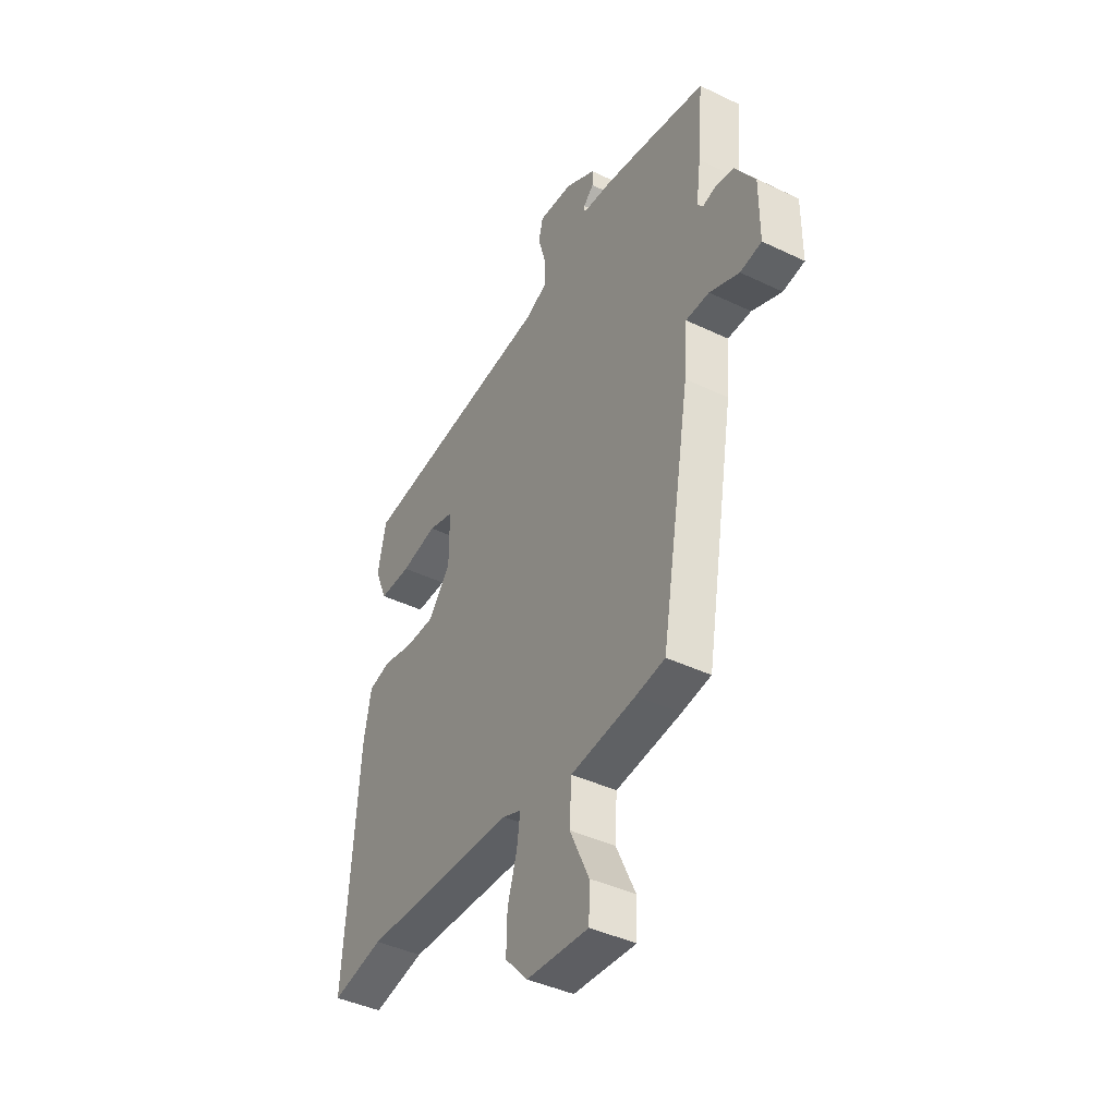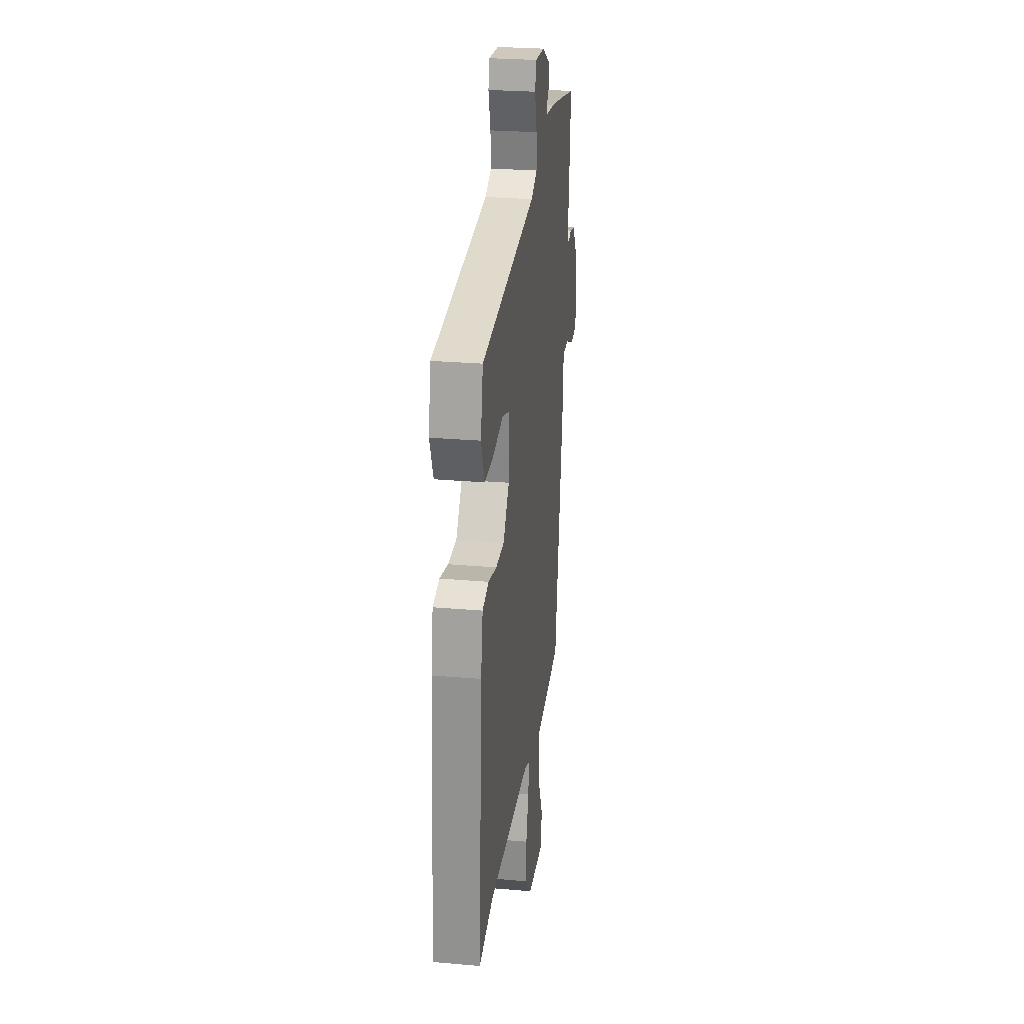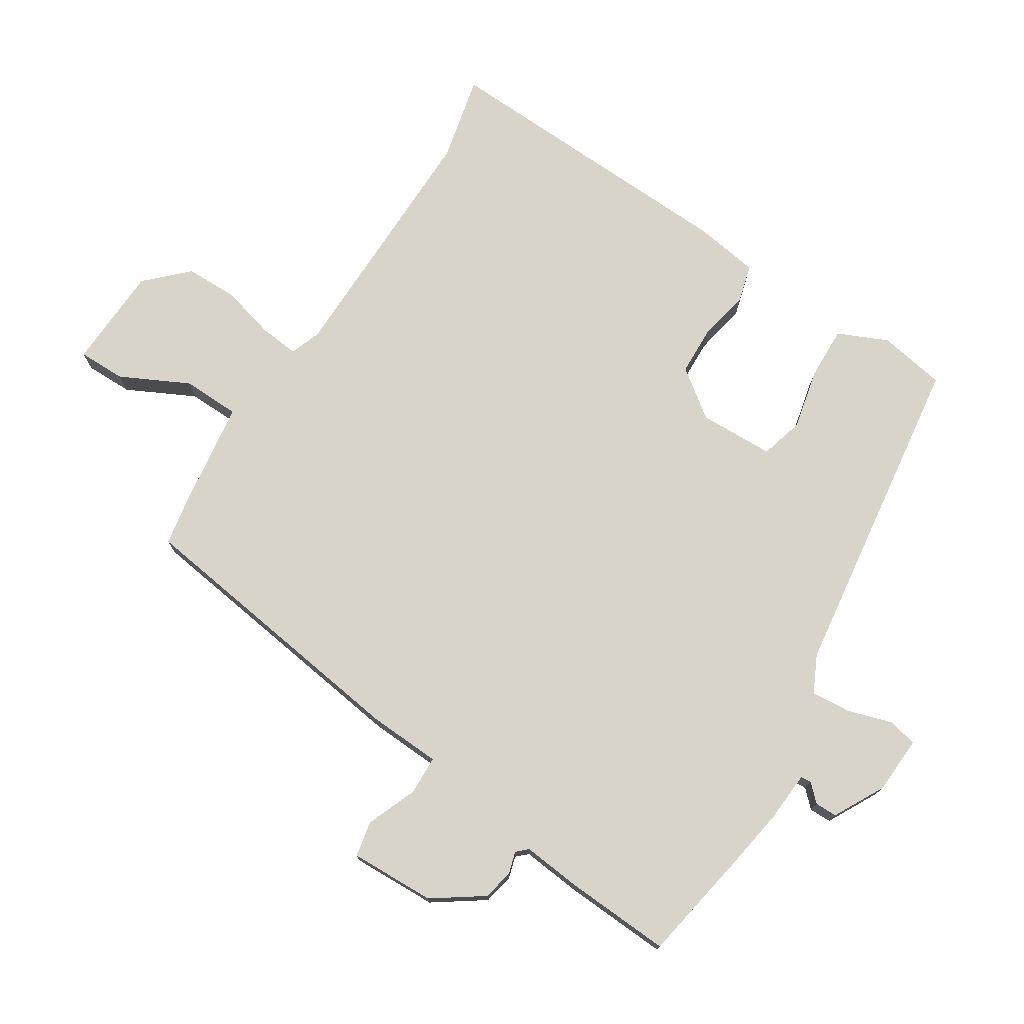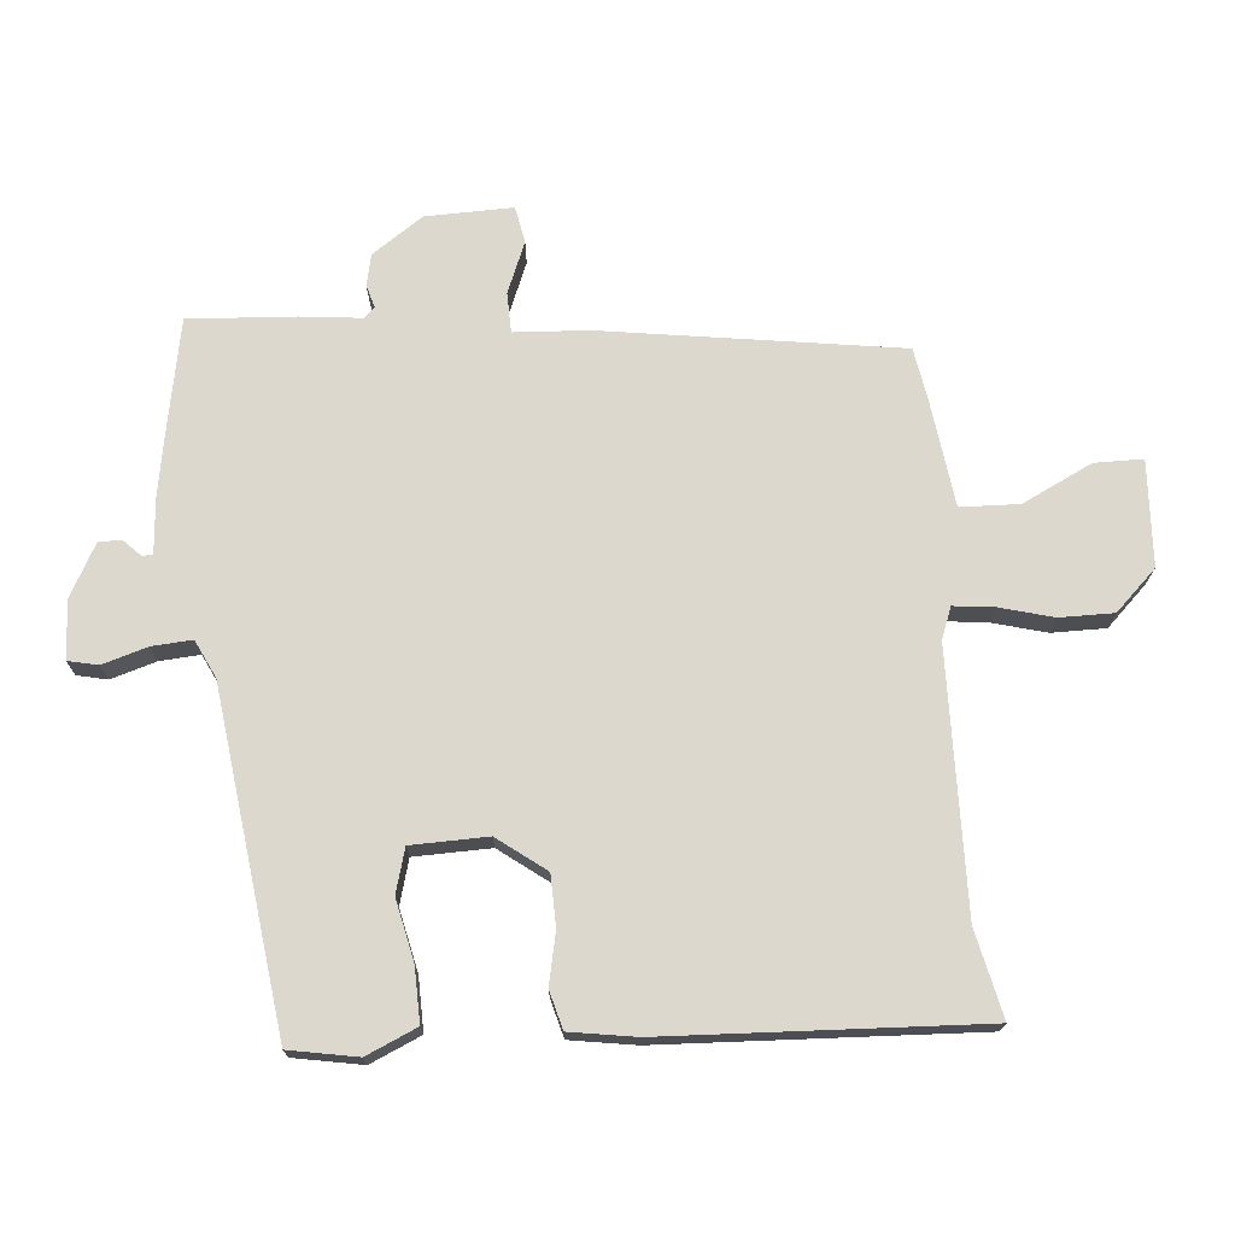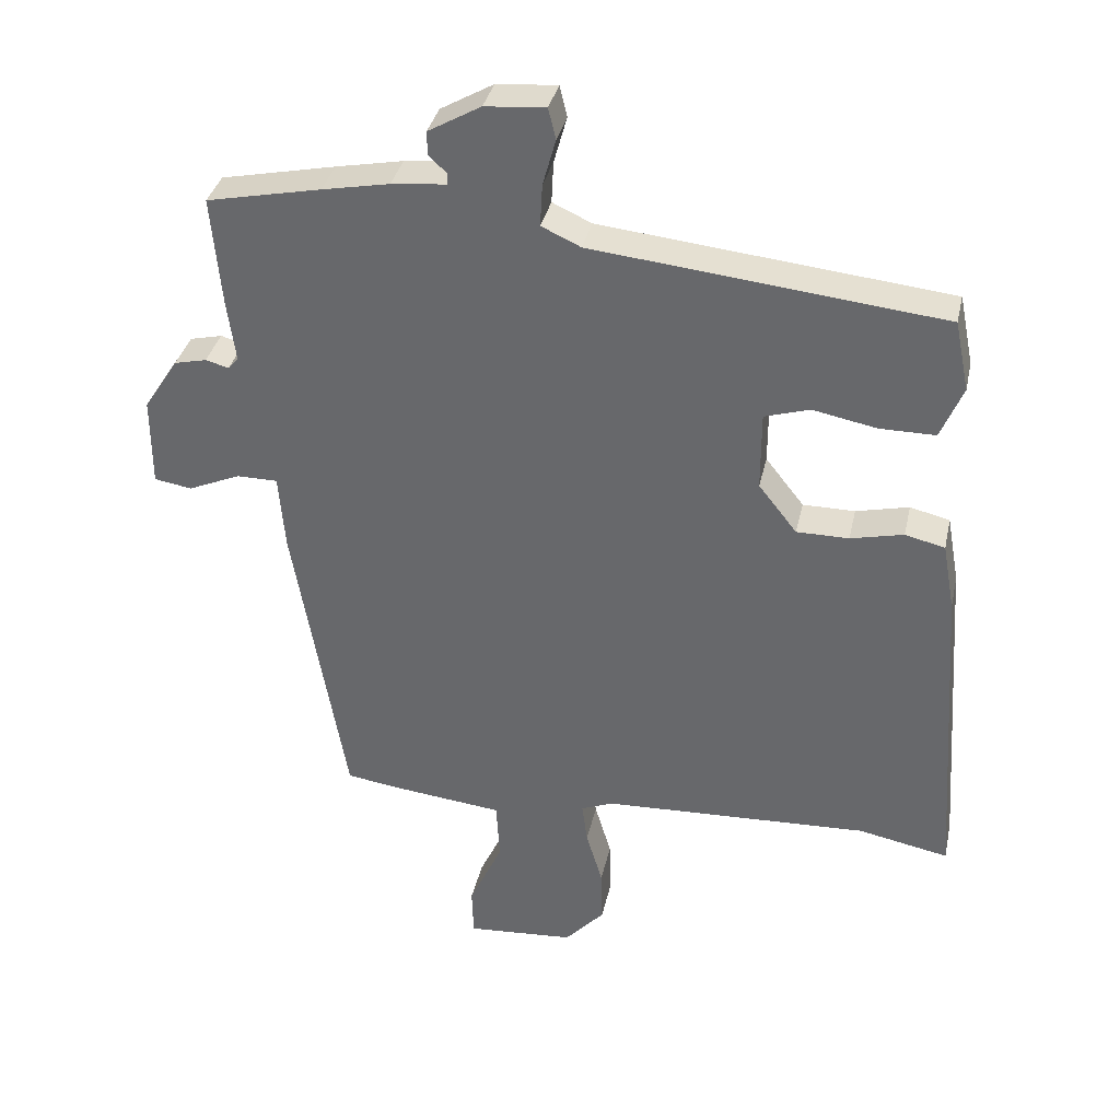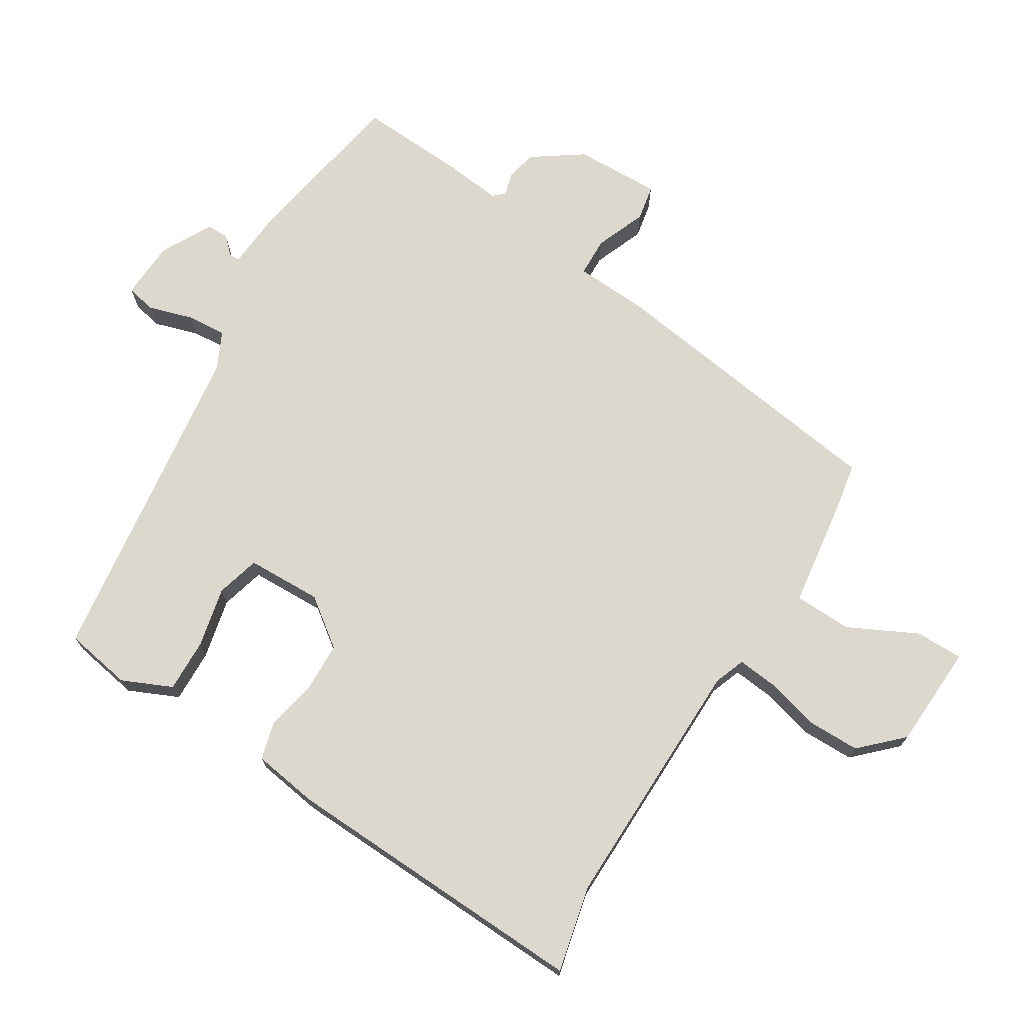
<metadata>
{"format":"obj","ext":"obj","renderer":"f3d","projection":"perspective","resolution":1024,"background":"white","views":[{"elev":-42.1,"azim":-119.9,"up":"+Z"},{"elev":26.8,"azim":97.7,"up":"+Z"},{"elev":75.1,"azim":-59.3,"up":"+Y"},{"elev":72.5,"azim":83.8,"up":"+Y"},{"elev":35.6,"azim":12.3,"up":"+Z"},{"elev":72.1,"azim":120.1,"up":"+Y"}]}
</metadata>
<code>
v 0.485 0.07 0.424
v 0.506 0.07 0.322
v 0.474 0.07 0.245
v 0.393 0.07 0.245
v 0.3 0.07 0.263
v 0.234 0.07 0.243
v 0.234 0.07 0.128
v 0.29 0.07 0.057
v 0.366 0.07 0.057
v 0.443 0.07 0.075
v 0.501 0.07 0.061
v 0.519 0.07 -0.038
v 0.552 0.07 -0.51
v 0.42 0.07 -0.484
v 0.03 0.07 -0.501
v -0.017 0.07 -0.52
v -0.009 0.07 -0.58
v 0.015 0.07 -0.661
v 0.017 0.07 -0.742
v -0.041 0.07 -0.805
v -0.199 0.07 -0.817
v -0.201 0.07 -0.744
v -0.152 0.07 -0.638
v -0.157 0.07 -0.55
v -0.323 0.07 -0.532
v -0.397 0.07 -0.521
v -0.473 0.07 -0.077
v -0.482 0.07 0.034
v -0.542 0.07 0.034
v -0.618 0.07 0.001
v -0.673 0.07 0.01
v -0.673 0.07 0.141
v -0.622 0.07 0.219
v -0.575 0.07 0.23
v -0.541 0.07 0.221
v -0.526 0.07 0.238
v -0.538 0.07 0.328
v -0.552 0.07 0.489
v -0.385 0.07 0.524
v -0.287 0.07 0.543
v -0.208 0.07 0.551
v -0.207 0.07 0.567
v -0.233 0.07 0.592
v -0.234 0.07 0.626
v -0.157 0.07 0.67
v -0.069 0.07 0.677
v -0.058 0.07 0.632
v -0.077 0.07 0.564
v -0.08 0.07 0.503
v -0.023 0.07 0.477
v 0.485 0 0.424
v 0.506 0 0.322
v 0.474 0 0.245
v 0.393 0 0.245
v 0.3 0 0.263
v 0.234 0 0.243
v 0.234 0 0.128
v 0.29 0 0.057
v 0.366 0 0.057
v 0.443 0 0.075
v 0.501 0 0.061
v 0.519 0 -0.038
v 0.552 0 -0.51
v 0.42 0 -0.484
v 0.03 0 -0.501
v -0.017 0 -0.52
v -0.009 0 -0.58
v 0.015 0 -0.661
v 0.017 0 -0.742
v -0.041 0 -0.805
v -0.199 0 -0.817
v -0.201 0 -0.744
v -0.152 0 -0.638
v -0.157 0 -0.55
v -0.323 0 -0.532
v -0.397 0 -0.521
v -0.473 0 -0.077
v -0.482 0 0.034
v -0.542 0 0.034
v -0.618 0 0.001
v -0.673 0 0.01
v -0.673 0 0.141
v -0.622 0 0.219
v -0.575 0 0.23
v -0.541 0 0.221
v -0.526 0 0.238
v -0.538 0 0.328
v -0.552 0 0.489
v -0.385 0 0.524
v -0.287 0 0.543
v -0.208 0 0.551
v -0.207 0 0.567
v -0.233 0 0.592
v -0.234 0 0.626
v -0.157 0 0.67
v -0.069 0 0.677
v -0.058 0 0.632
v -0.077 0 0.564
v -0.08 0 0.503
v -0.023 0 0.477
f 46 47 48
f 45 46 48
f 44 45 48
f 43 44 48
f 42 43 48
f 41 42 48 49
f 41 49 50
f 40 41 50
f 39 40 50
f 38 39 50
f 37 38 50
f 36 37 50
f 33 34 35
f 32 33 35
f 31 32 35
f 30 31 35
f 29 30 35
f 36 50 1
f 35 36 1
f 29 35 1
f 28 29 1
f 26 27 28
f 25 26 28
f 24 25 28
f 21 22 23
f 20 21 23
f 19 20 23
f 18 19 23
f 17 18 23
f 16 17 23 24
f 15 16 24 28
f 12 13 14
f 11 12 14
f 10 11 14
f 9 10 14
f 14 15 28
f 9 14 28
f 8 9 28
f 3 4 5
f 2 3 5
f 1 2 5
f 1 5 6
f 28 1 6
f 7 8 28
f 6 7 28
f 98 97 96
f 98 96 95
f 98 95 94
f 98 94 93
f 98 93 92
f 99 98 92 91
f 100 99 91
f 100 91 90
f 100 90 89
f 100 89 88
f 100 88 87
f 100 87 86
f 85 84 83
f 85 83 82
f 85 82 81
f 85 81 80
f 85 80 79
f 51 100 86
f 51 86 85
f 51 85 79
f 51 79 78
f 78 77 76
f 78 76 75
f 78 75 74
f 73 72 71
f 73 71 70
f 73 70 69
f 73 69 68
f 73 68 67
f 74 73 67 66
f 78 74 66 65
f 64 63 62
f 64 62 61
f 64 61 60
f 64 60 59
f 78 65 64
f 78 64 59
f 78 59 58
f 55 54 53
f 55 53 52
f 55 52 51
f 56 55 51
f 56 51 78
f 78 58 57
f 78 57 56
f 1 51 52 2
f 2 52 53 3
f 3 53 54 4
f 4 54 55 5
f 5 55 56 6
f 6 56 57 7
f 7 57 58 8
f 8 58 59 9
f 9 59 60 10
f 10 60 61 11
f 11 61 62 12
f 12 62 63 13
f 13 63 64 14
f 14 64 65 15
f 15 65 66 16
f 16 66 67 17
f 17 67 68 18
f 18 68 69 19
f 19 69 70 20
f 20 70 71 21
f 21 71 72 22
f 22 72 73 23
f 23 73 74 24
f 24 74 75 25
f 25 75 76 26
f 26 76 77 27
f 27 77 78 28
f 28 78 79 29
f 29 79 80 30
f 30 80 81 31
f 31 81 82 32
f 32 82 83 33
f 33 83 84 34
f 34 84 85 35
f 35 85 86 36
f 36 86 87 37
f 37 87 88 38
f 38 88 89 39
f 39 89 90 40
f 40 90 91 41
f 41 91 92 42
f 42 92 93 43
f 43 93 94 44
f 44 94 95 45
f 45 95 96 46
f 46 96 97 47
f 47 97 98 48
f 48 98 99 49
f 49 99 100 50
f 50 100 51 1

</code>
